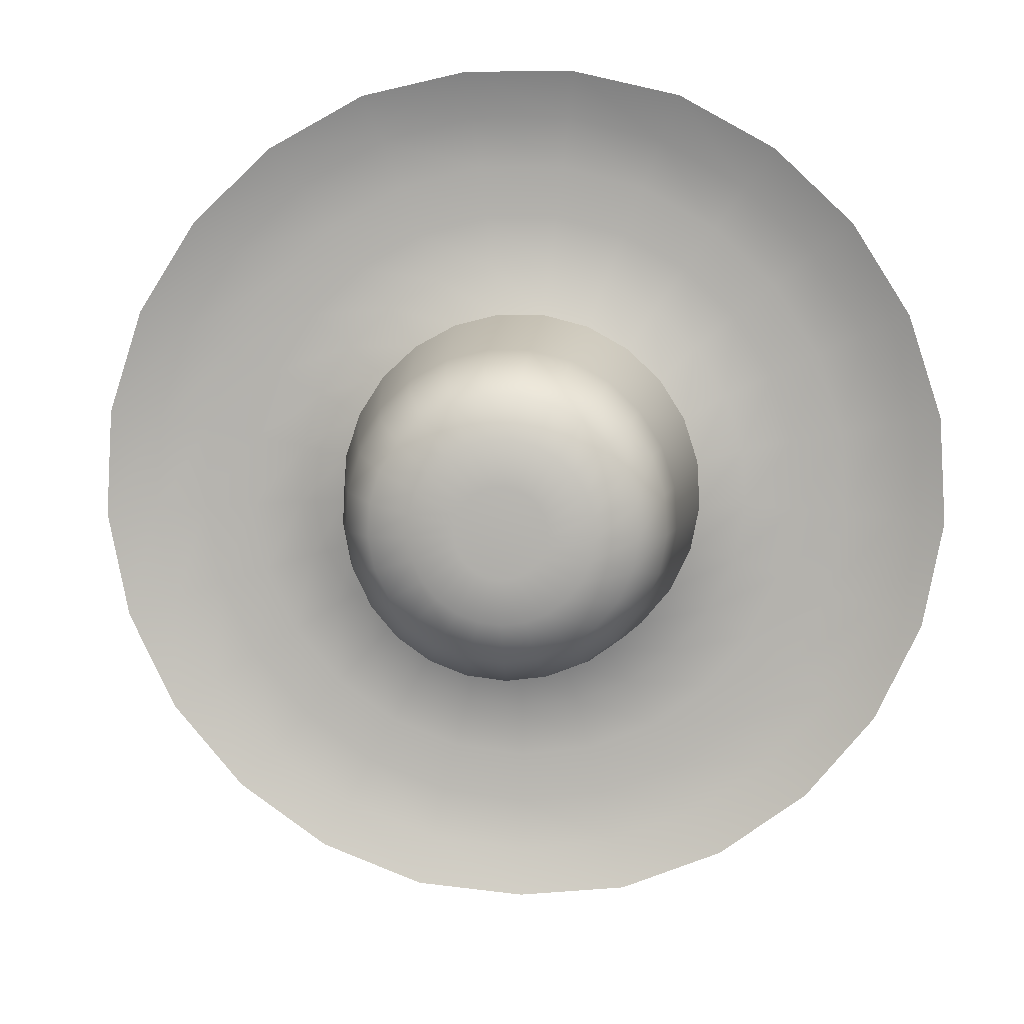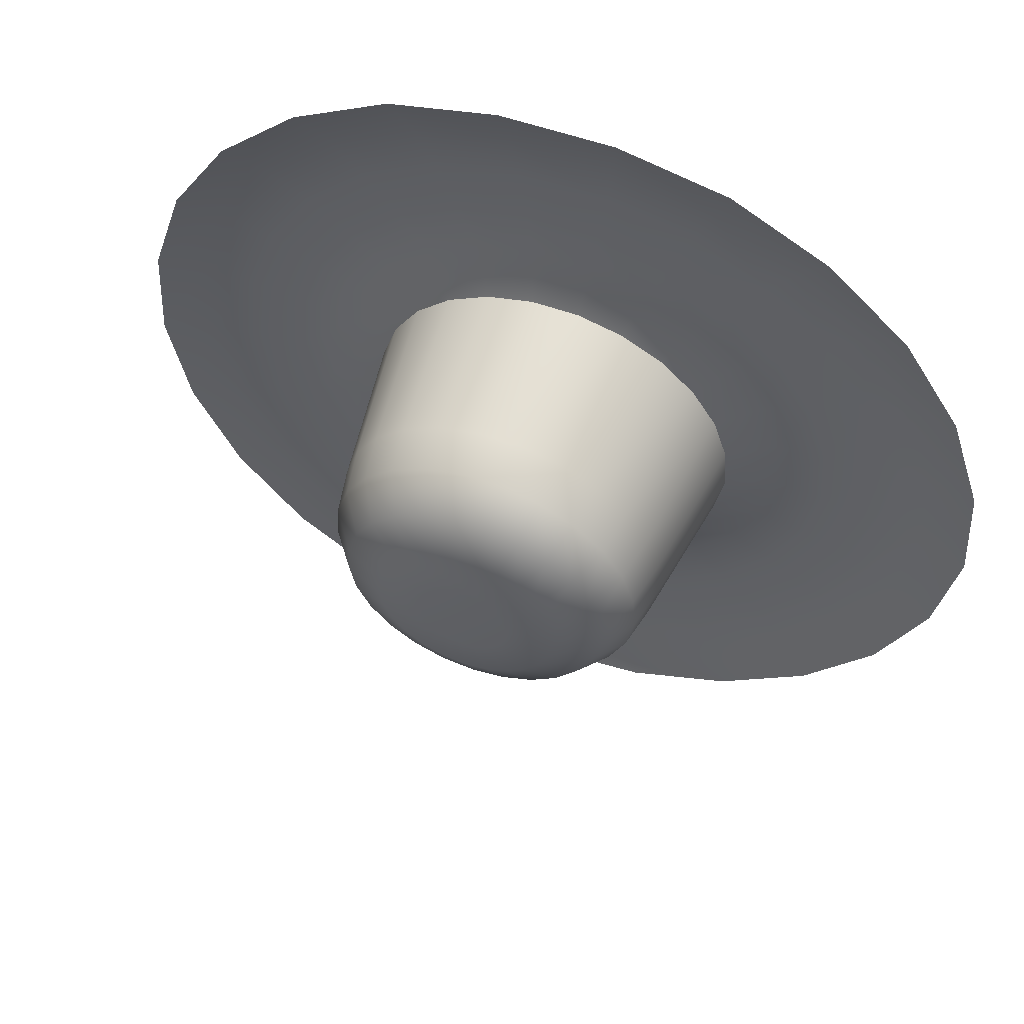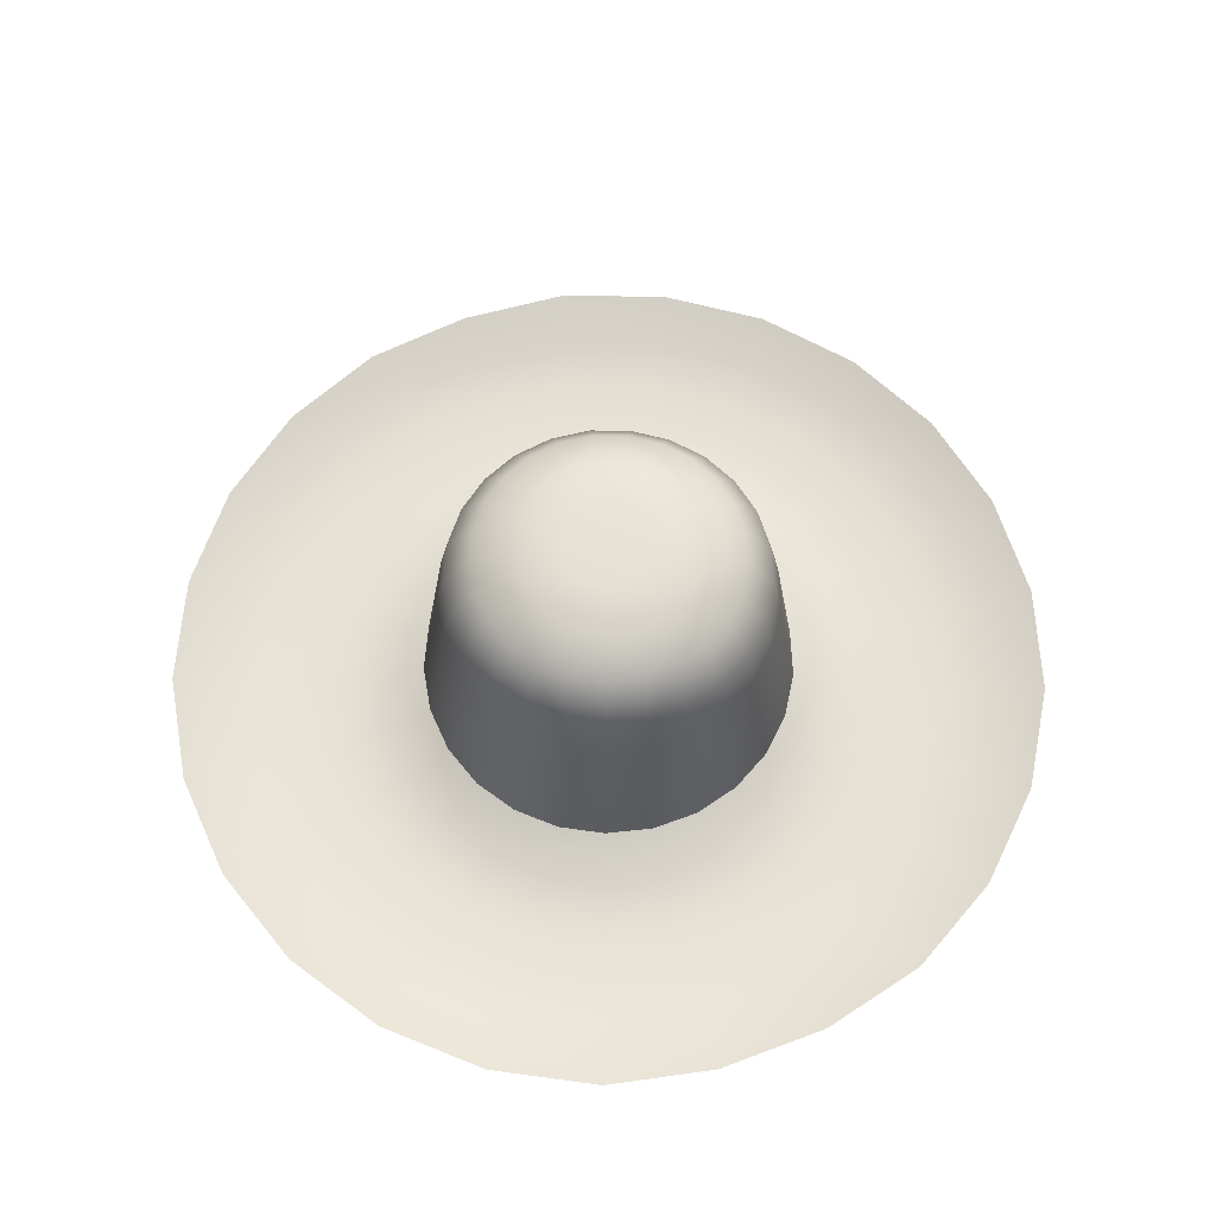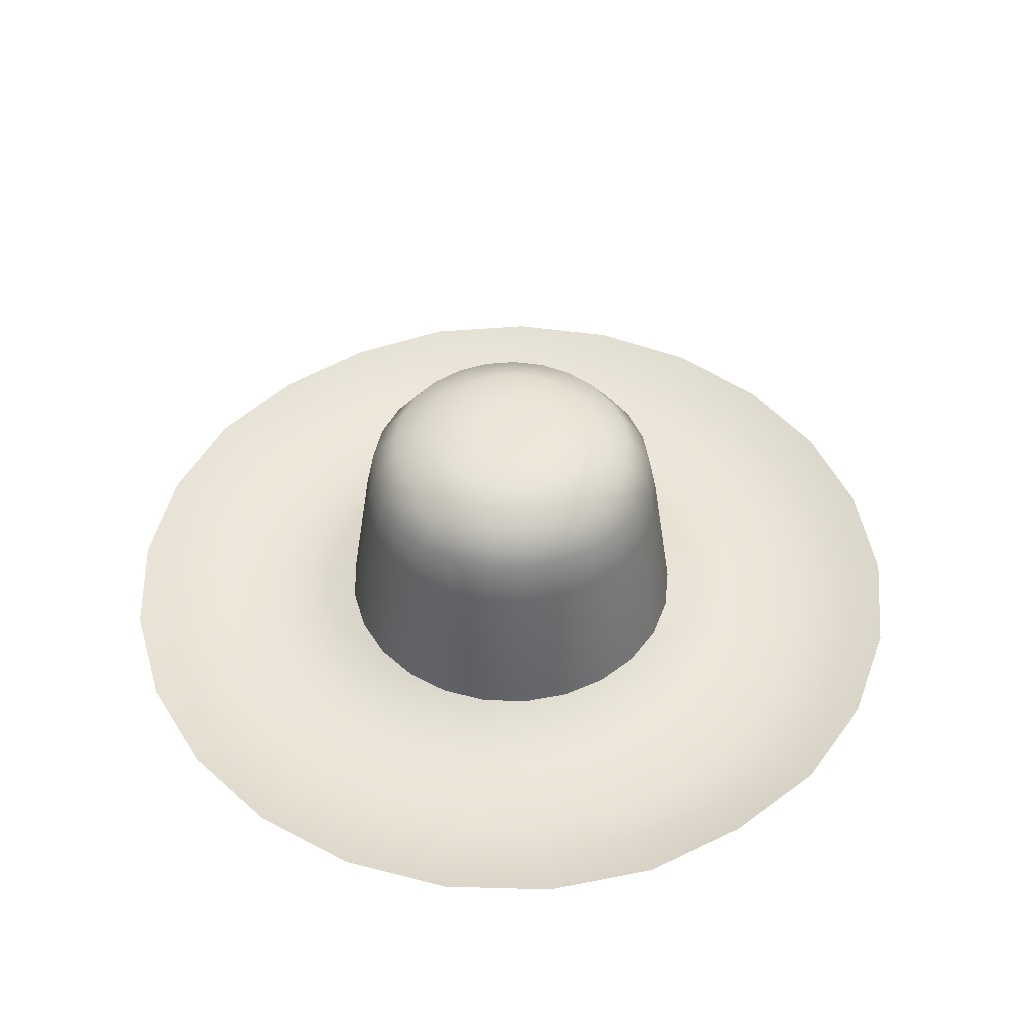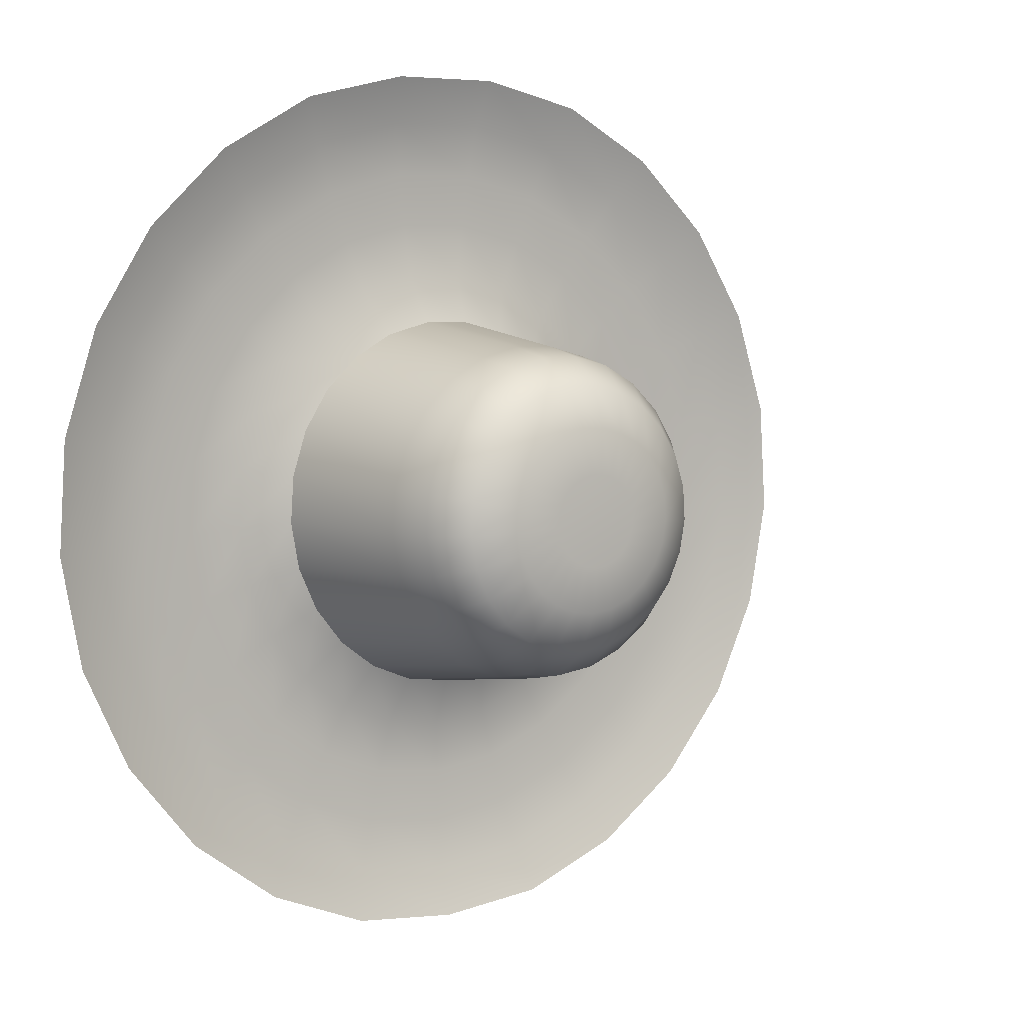
<metadata>
{"format":"obj","ext":"obj","renderer":"f3d","projection":"perspective","resolution":1024,"background":"white","views":[{"elev":9.4,"azim":-175.5,"up":"+Z"},{"elev":55.4,"azim":-159.4,"up":"+Z"},{"elev":63.6,"azim":-20.8,"up":"+Y"},{"elev":47.3,"azim":145.9,"up":"+Y"},{"elev":5.5,"azim":143.9,"up":"+Z"}]}
</metadata>
<code>
g Mesh1 Component_4_1 Model
v 0.167 0.00986 -0.2854
v 0.1488 0.00986 -0.2723
v 0.1327 0.00028 -0.2886
v 0.1554 0.00028 -0.3052
f 1 2 3 4
v 0.1558 0.08162 -0.2647
v 0.1719 0.08162 -0.2762
f 5 2 1 6
v 0.1432 0.08162 -0.2495
v 0.1345 0.00986 -0.2551
f 7 8 2 5
v 0.1347 0.08162 -0.2316
v 0.1249 0.00986 -0.2349
f 9 10 8 7
v 0.1309 0.08162 -0.2122
v 0.1206 0.00986 -0.2129
f 11 12 10 9
v 0.1321 0.08162 -0.1924
v 0.1219 0.00986 -0.1905
f 13 14 12 11
v 0.1382 0.08162 -0.1736
v 0.1287 0.00986 -0.1692
f 15 16 14 13
v 0.1487 0.08162 -0.1568
v 0.1407 0.00986 -0.1503
f 17 18 16 15
v 0.1631 0.08162 -0.1432
v 0.1569 0.00986 -0.1349
f 19 20 18 17
v 0.1804 0.08162 -0.1336
v 0.1765 0.00986 -0.124
f 21 22 20 19
v 0.1996 0.08162 -0.1286
v 0.1982 0.00986 -0.1183
f 23 24 22 21
v 0.2194 0.08162 -0.1286
v 0.2206 0.00986 -0.1183
f 25 26 24 23
v 0.2386 0.08162 -0.1335
v 0.2423 0.00986 -0.1237
f 27 28 26 25
v 0.2559 0.08162 -0.1429
v 0.262 0.00986 -0.1345
f 29 30 28 27
v 0.2704 0.08162 -0.1564
v 0.2783 0.00986 -0.1497
f 31 32 30 29
v 0.2811 0.08162 -0.1731
v 0.2904 0.00986 -0.1686
f 33 34 32 31
v 0.2872 0.08162 -0.1919
v 0.2974 0.00986 -0.1899
f 35 36 34 33
v 0.2885 0.08162 -0.2117
v 0.2989 0.00986 -0.2122
f 37 38 36 35
v 0.2849 0.08162 -0.2311
v 0.2948 0.00986 -0.2342
f 39 40 38 37
v 0.2765 0.08162 -0.249
v 0.2853 0.00986 -0.2545
f 41 42 40 39
v 0.2639 0.08162 -0.2643
v 0.2711 0.00986 -0.2718
f 43 44 42 41
v 0.248 0.08162 -0.276
v 0.2531 0.00986 -0.2851
f 45 46 44 43
v 0.2296 0.08162 -0.2834
v 0.2323 0.00986 -0.2934
f 47 48 46 45
v 0.21 0.08162 -0.2859
v 0.2101 0.00986 -0.2963
f 49 50 48 47
v 0.1903 0.08162 -0.2835
v 0.1878 0.00986 -0.2936
f 51 52 50 49
f 6 1 52 51
v 0.1815 0.00028 -0.3156
f 52 1 4 53
v 0.1434 1.726e-17 -0.3269
v 0.1753 2.507e-17 -0.3396
f 53 4 54 55
v 0.1157 1.047e-17 -0.3066
f 4 3 56 54
v 0.1148 0.00028 -0.2668
v 0.09382 5.119e-18 -0.2801
f 3 57 58 56
f 2 8 57 3
v 0.1029 0.00028 -0.2414
f 8 10 59 57
v 0.09767 0.00028 -0.2137
f 10 12 60 59
v 0.09951 0.00028 -0.1856
f 12 14 61 60
v 0.1083 0.00028 -0.1589
f 14 16 62 61
v 0.1234 0.00028 -0.1352
f 16 18 63 62
v 0.144 0.00028 -0.116
f 18 20 64 63
v 0.1687 0.00028 -0.1025
f 20 22 65 64
v 0.1959 0.00028 -0.09555
f 22 24 66 65
v 0.2241 0.00028 -0.09562
f 24 26 67 66
v 0.2513 0.00028 -0.1027
f 26 28 68 67
v 0.2759 0.00028 -0.1163
f 28 30 69 68
v 0.2964 0.00028 -0.1356
f 30 32 70 69
v 0.3114 0.00028 -0.1594
f 32 34 71 70
v 0.32 0.00028 -0.1862
f 34 36 72 71
v 0.3217 0.00028 -0.2143
f 36 38 73 72
v 0.3164 0.00028 -0.2419
f 38 40 74 73
v 0.3043 0.00028 -0.2673
f 40 42 75 74
v 0.2863 0.00028 -0.289
f 42 44 76 75
v 0.2635 0.00028 -0.3055
f 44 46 77 76
v 0.2374 0.00028 -0.3157
f 46 48 78 77
v 0.2094 0.00028 -0.3192
f 48 50 79 78
f 50 52 53 79
v 0.2094 3.342e-17 -0.344
f 79 53 55 80
v 0.1691 0.00042 -0.3637
v 0.2094 0.00042 -0.3689
f 80 55 81 82
v 0.1314 0.00042 -0.3487
f 55 54 83 81
v 0.09863 0.00042 -0.3247
f 54 56 84 83
v 0.07283 0.00042 -0.2934
f 56 58 85 84
v 0.07927 1.555e-18 -0.249
v 0.05563 0.00042 -0.2566
f 58 86 87 85
f 57 59 86 58
v 0.07292 0 -0.2152
f 59 60 88 86
v 0.07517 5.511e-19 -0.1809
f 60 61 89 88
v 0.08587 3.172e-18 -0.1483
f 61 62 90 89
v 0.1043 7.698e-18 -0.1193
f 62 63 91 90
v 0.1295 1.385e-17 -0.09587
f 63 64 92 91
v 0.1596 2.123e-17 -0.0794
f 64 65 93 92
v 0.1929 2.938e-17 -0.07094
f 65 66 94 93
v 0.2272 3.78e-17 -0.07103
f 66 67 95 94
v 0.2605 4.594e-17 -0.07966
f 67 68 96 95
v 0.2906 5.33e-17 -0.09628
f 68 69 97 96
v 0.3155 5.942e-17 -0.1199
f 69 70 98 97
v 0.3339 6.391e-17 -0.1489
f 70 71 99 98
v 0.3444 6.649e-17 -0.1816
f 71 72 100 99
v 0.3465 6.7e-17 -0.2159
f 72 73 101 100
v 0.3399 6.54e-17 -0.2496
f 73 74 102 101
v 0.3252 6.18e-17 -0.2807
f 74 75 103 102
v 0.3033 5.642e-17 -0.3071
f 75 76 104 103
v 0.2754 4.96e-17 -0.3272
f 76 77 105 104
v 0.2435 4.177e-17 -0.3398
f 77 78 106 105
f 78 79 80 106
v 0.2497 0.00042 -0.3639
f 106 80 82 107
v 0.2094 0.00355 -0.3935
v 0.2558 0.00355 -0.3877
f 107 82 108 109
v 0.163 0.00355 -0.3875
f 82 81 110 108
v 0.1196 0.00355 -0.3703
f 81 83 111 110
v 0.08177 0.00355 -0.3427
f 83 84 112 111
v 0.05204 0.00355 -0.3066
f 84 85 113 112
v 0.0322 0.00355 -0.2643
f 85 87 114 113
v 0.04811 0.00042 -0.2168
v 0.02353 0.00355 -0.2183
f 87 115 116 114
f 86 88 115 87
v 0.05075 0.00042 -0.1763
f 88 89 117 115
v 0.06337 0.00042 -0.1377
f 89 90 118 117
v 0.08519 0.00042 -0.1035
f 90 91 119 118
v 0.1148 0.00042 -0.07576
f 91 92 120 119
v 0.1504 0.00042 -0.05628
f 92 93 121 120
v 0.1898 0.00042 -0.04628
f 93 94 122 121
v 0.2304 0.00042 -0.04636
f 94 95 123 122
v 0.2697 0.00042 -0.05654
f 95 96 124 123
v 0.3052 0.00042 -0.07617
f 96 97 125 124
v 0.3347 0.00042 -0.104
f 97 98 126 125
v 0.3564 0.00042 -0.1383
f 98 99 127 126
v 0.3688 0.00042 -0.1769
f 99 100 128 127
v 0.3713 0.00042 -0.2175
f 100 101 129 128
v 0.3636 0.00042 -0.2573
f 101 102 130 129
v 0.3462 0.00042 -0.294
f 102 103 131 130
v 0.3203 0.00042 -0.3252
f 103 104 132 131
v 0.2874 0.00042 -0.349
f 104 105 133 132
f 105 106 107 133
v 0.2993 0.00355 -0.3706
f 133 107 109 134
v 0.2616 0.0114 -0.4106
v 0.3106 0.0114 -0.3912
f 134 109 135 136
v 0.2094 0.0114 -0.4156
f 109 137 135
f 109 108 137
v 0.1571 0.0114 -0.4104
f 108 138 137
f 108 110 138
v 0.1082 0.0114 -0.3909
f 110 111 139 138
v 0.06563 0.0114 -0.3599
f 111 112 140 139
v 0.03213 0.0114 -0.3192
f 112 113 141 140
v 0.00979 0.0114 -0.2715
f 113 114 142 141
v 0 0.0114 -0.2198
f 114 116 143 142
v 0.02655 0.00355 -0.1717
v 0.0034 0.0114 -0.1672
f 116 144 145 143
f 115 117 144 116
v 0.04108 0.00355 -0.1272
f 117 118 146 144
v 0.06621 0.00355 -0.08778
f 118 119 147 146
v 0.1004 0.00355 -0.05583
f 119 120 148 147
v 0.1414 0.00355 -0.03338
f 120 121 149 148
v 0.1867 0.00355 -0.02184
f 121 122 150 149
v 0.2334 0.00355 -0.02193
f 122 123 151 150
v 0.2787 0.00355 -0.03364
f 123 124 152 151
v 0.3196 0.00355 -0.05624
f 124 125 153 152
v 0.3537 0.00355 -0.08831
f 125 126 154 153
v 0.3786 0.00355 -0.1278
f 126 127 155 154
v 0.393 0.00355 -0.1723
f 127 128 156 155
v 0.3959 0.00355 -0.219
f 128 129 157 156
v 0.387 0.00355 -0.2649
f 129 130 158 157
v 0.367 0.00355 -0.3072
f 130 131 159 158
v 0.3372 0.00355 -0.3432
f 131 132 160 159
f 132 133 134 160
v 0.3533 0.0114 -0.3604
f 160 134 136 161
v 0.3869 0.0114 -0.3198
f 159 160 161 162
v 0.4094 0.0114 -0.2722
f 158 159 162 163
v 0.4194 0.0114 -0.2205
f 157 158 163 164
v 0.4162 0.0114 -0.1679
f 156 157 164 165
v 0.4 0.0114 -0.1178
f 155 156 165 166
v 0.3718 0.0114 -0.07329
f 154 155 166 167
v 0.3335 0.0114 -0.03717
f 153 154 167 168
v 0.2874 0.0114 -0.01172
f 152 153 168 169
f 151 152 169
v 0.2364 0.0114 -9.01e-05
f 151 169 170
v 0.1837 0.0114 -0
f 150 151 170 171
f 149 150 171
v 0.1327 0.0114 -0.01147
f 149 171 172
v 0.0865 0.0114 -0.03676
f 148 149 172 173
v 0.04805 0.0114 -0.07275
f 147 148 173 174
v 0.01976 0.0114 -0.1172
f 146 147 174 175
f 144 146 175 145
v 0.1909 0.1025 -0.2792
f 176 6 51
v 0.1735 0.1025 -0.2723
f 176 177 6
v 0.1941 0.1195 -0.2669
v 0.1797 0.1195 -0.2611
f 178 179 177 176
v 0.1989 0.1285 -0.2483
v 0.189 0.1285 -0.2443
f 180 181 179 178
v 0.2043 0.1306 -0.2277
v 0.1993 0.1306 -0.2257
f 182 183 181 180
v 0.2097 0.1301 -0.2069
f 184 183 182
v 0.195 0.1306 -0.2225
f 184 185 183
v 0.1916 0.1306 -0.2183
f 184 186 185
v 0.1893 0.1306 -0.2135
f 184 187 186
v 0.1883 0.1306 -0.2082
f 184 188 187
v 0.1887 0.1306 -0.2028
f 184 189 188
v 0.1904 0.1306 -0.1977
f 184 190 189
v 0.1933 0.1306 -0.1932
f 184 191 190
v 0.1972 0.1306 -0.1896
f 184 192 191
v 0.2019 0.1306 -0.187
f 184 193 192
v 0.2071 0.1306 -0.1857
f 184 194 193
v 0.2125 0.1306 -0.1857
f 184 195 194
v 0.2177 0.1306 -0.1871
f 184 196 195
v 0.2224 0.1306 -0.1897
f 184 197 196
v 0.2263 0.1306 -0.1934
f 184 198 197
v 0.2291 0.1306 -0.1979
f 184 199 198
v 0.2308 0.1306 -0.203
f 184 200 199
v 0.2311 0.1306 -0.2084
f 184 201 200
v 0.2301 0.1306 -0.2137
f 184 202 201
v 0.2278 0.1306 -0.2185
f 184 203 202
v 0.2243 0.1306 -0.2226
f 184 204 203
v 0.22 0.1306 -0.2258
f 184 205 204
v 0.215 0.1306 -0.2277
f 184 206 205
v 0.2096 0.1306 -0.2284
f 184 207 206
f 184 182 207
v 0.2095 0.1285 -0.2497
f 207 182 180 208
v 0.2095 0.1195 -0.2689
f 208 180 178 209
v 0.2095 0.1025 -0.2816
f 209 178 176 210
f 210 176 51
f 210 51 49
v 0.2281 0.1025 -0.2793
f 211 210 49
v 0.2249 0.1195 -0.267
f 212 209 210 211
v 0.2201 0.1285 -0.2484
f 213 208 209 212
f 206 207 208 213
v 0.2301 0.1285 -0.2445
f 205 206 213 214
v 0.2394 0.1195 -0.2614
f 214 213 212 215
v 0.2455 0.1025 -0.2725
f 215 212 211 216
f 216 211 47
f 211 49 47
f 216 47 45
v 0.2607 0.1025 -0.2616
f 217 216 45
v 0.252 0.1195 -0.2523
f 218 215 216 217
v 0.2388 0.1285 -0.2382
f 219 214 215 218
f 204 205 214 219
v 0.2457 0.1285 -0.23
f 203 204 219 220
v 0.2619 0.1195 -0.2404
f 220 219 218 221
v 0.2727 0.1025 -0.2472
f 221 218 217 222
f 222 217 43
f 217 45 43
f 222 43 41
v 0.2807 0.1025 -0.2302
f 223 222 41
v 0.2686 0.1195 -0.2263
f 224 221 222 223
v 0.2503 0.1285 -0.2203
f 225 220 221 224
f 202 203 220 225
v 0.2523 0.1285 -0.2098
f 201 202 225 226
v 0.2715 0.1195 -0.2111
f 226 225 224 227
v 0.2842 0.1025 -0.2119
f 227 224 223 228
f 228 223 39
f 223 41 39
f 228 39 37
v 0.2831 0.1025 -0.1932
f 229 228 37
v 0.2706 0.1195 -0.1956
f 230 227 228 229
v 0.2517 0.1285 -0.1992
f 231 226 227 230
f 200 201 226 231
v 0.2485 0.1285 -0.189
f 199 200 231 232
v 0.2659 0.1195 -0.1808
f 232 231 230 233
v 0.2774 0.1025 -0.1754
f 233 230 229 234
f 234 229 35
f 229 37 35
f 234 35 33
v 0.2674 0.1025 -0.1595
f 235 234 33
v 0.2576 0.1195 -0.1676
f 236 233 234 235
v 0.2427 0.1285 -0.1799
f 237 232 233 236
f 198 199 232 237
v 0.235 0.1285 -0.1725
f 197 198 237 238
v 0.2463 0.1195 -0.157
f 238 237 236 239
v 0.2538 0.1025 -0.1467
f 239 236 235 240
f 240 235 31
f 235 33 31
f 240 31 29
v 0.2374 0.1025 -0.1376
f 241 240 29
v 0.2328 0.1195 -0.1494
f 242 239 240 241
v 0.2256 0.1285 -0.1673
f 243 238 239 242
f 196 197 238 243
v 0.2153 0.1285 -0.1646
f 195 196 243 244
v 0.2177 0.1195 -0.1455
f 244 243 242 245
v 0.2193 0.1025 -0.1329
f 245 242 241 246
f 246 241 27
f 241 29 27
f 246 27 25
v 0.2006 0.1025 -0.1328
f 247 246 25
v 0.2022 0.1195 -0.1454
f 248 245 246 247
v 0.2046 0.1285 -0.1646
f 249 244 245 248
f 194 195 244 249
v 0.1942 0.1285 -0.1672
f 193 194 249 250
v 0.1871 0.1195 -0.1492
f 250 249 248 251
v 0.1824 0.1025 -0.1374
f 251 248 247 252
f 252 247 23
f 247 25 23
f 252 23 21
v 0.166 0.1025 -0.1464
f 253 252 21
v 0.1735 0.1195 -0.1567
f 254 251 252 253
v 0.1848 0.1285 -0.1723
f 255 250 251 254
f 192 193 250 255
v 0.1769 0.1285 -0.1796
f 191 192 255 256
v 0.1621 0.1195 -0.1673
f 256 255 254 257
v 0.1523 0.1025 -0.1592
f 257 254 253 258
f 258 253 19
f 253 21 19
f 258 19 17
v 0.1422 0.1025 -0.1749
f 259 258 17
v 0.1538 0.1195 -0.1803
f 260 257 258 259
v 0.1712 0.1285 -0.1886
f 261 256 257 260
f 190 191 256 261
v 0.1678 0.1285 -0.1987
f 189 190 261 262
v 0.1489 0.1195 -0.1951
f 262 261 260 263
v 0.1364 0.1025 -0.1927
f 263 260 259 264
f 264 259 15
f 259 17 15
f 264 15 13
v 0.1352 0.1025 -0.2114
f 265 264 13
v 0.1479 0.1195 -0.2106
f 266 263 264 265
v 0.1671 0.1285 -0.2094
f 267 262 263 266
f 188 189 262 267
v 0.169 0.1285 -0.22
f 187 188 267 268
v 0.1507 0.1195 -0.2259
f 268 267 266 269
v 0.1386 0.1025 -0.2298
f 269 266 265 270
f 270 265 11
f 265 13 11
f 270 11 9
v 0.1465 0.1025 -0.2468
f 271 270 9
v 0.1573 0.1195 -0.2399
f 272 269 270 271
v 0.1736 0.1285 -0.2296
f 273 268 269 272
f 186 187 268 273
v 0.1803 0.1285 -0.2379
f 185 186 273 274
v 0.1671 0.1195 -0.252
f 274 273 272 275
v 0.1584 0.1025 -0.2612
f 275 272 271 276
f 276 271 7
f 271 9 7
f 276 7 5
f 177 276 5
f 179 275 276 177
f 181 274 275 179
f 183 185 274 181
f 177 5 6

</code>
